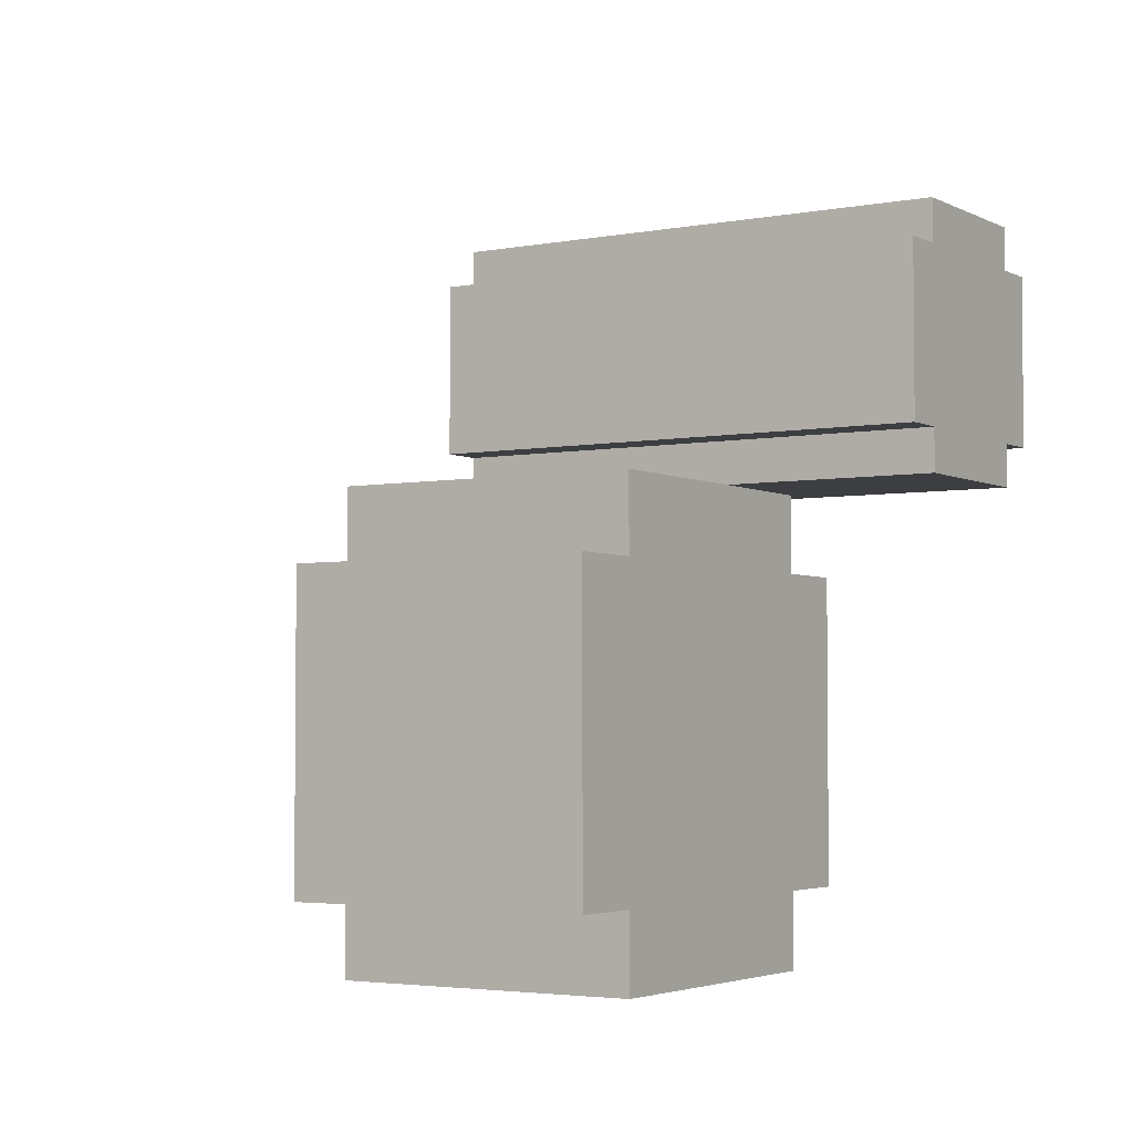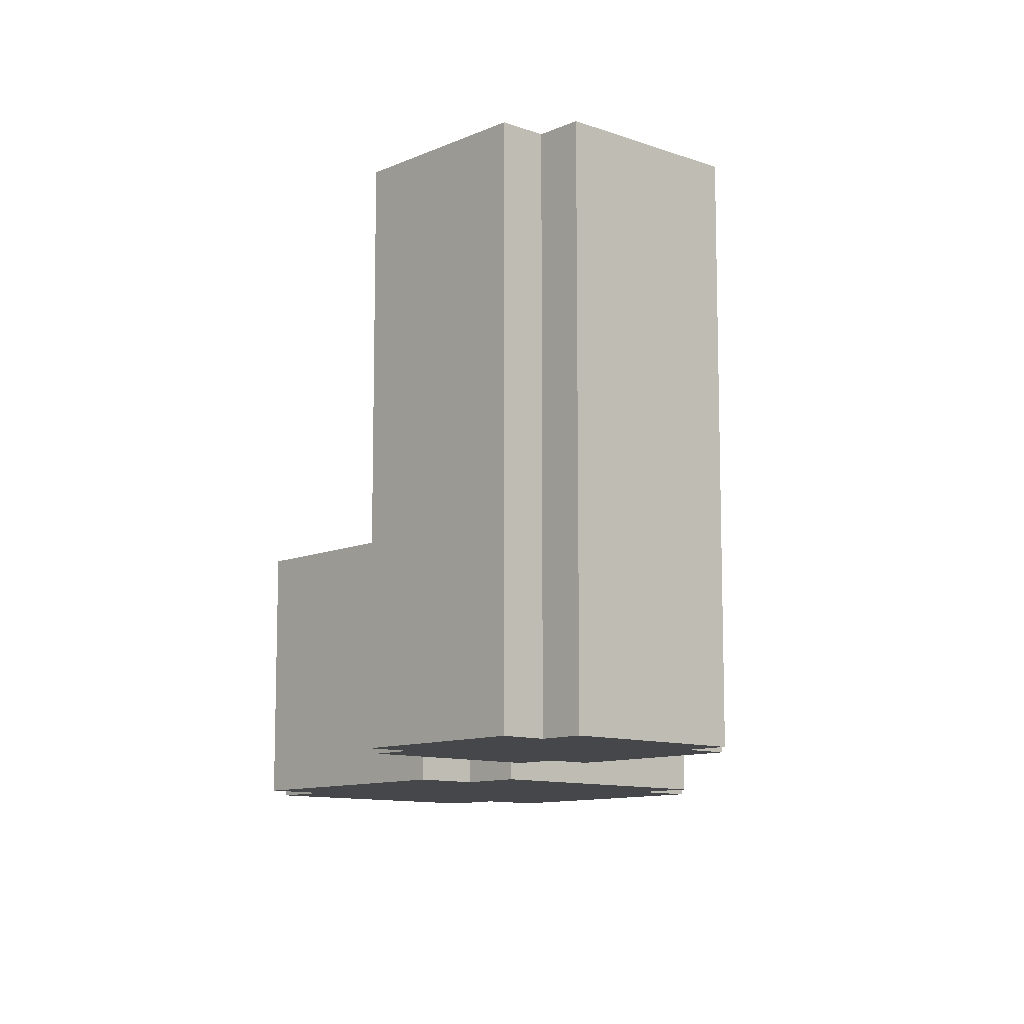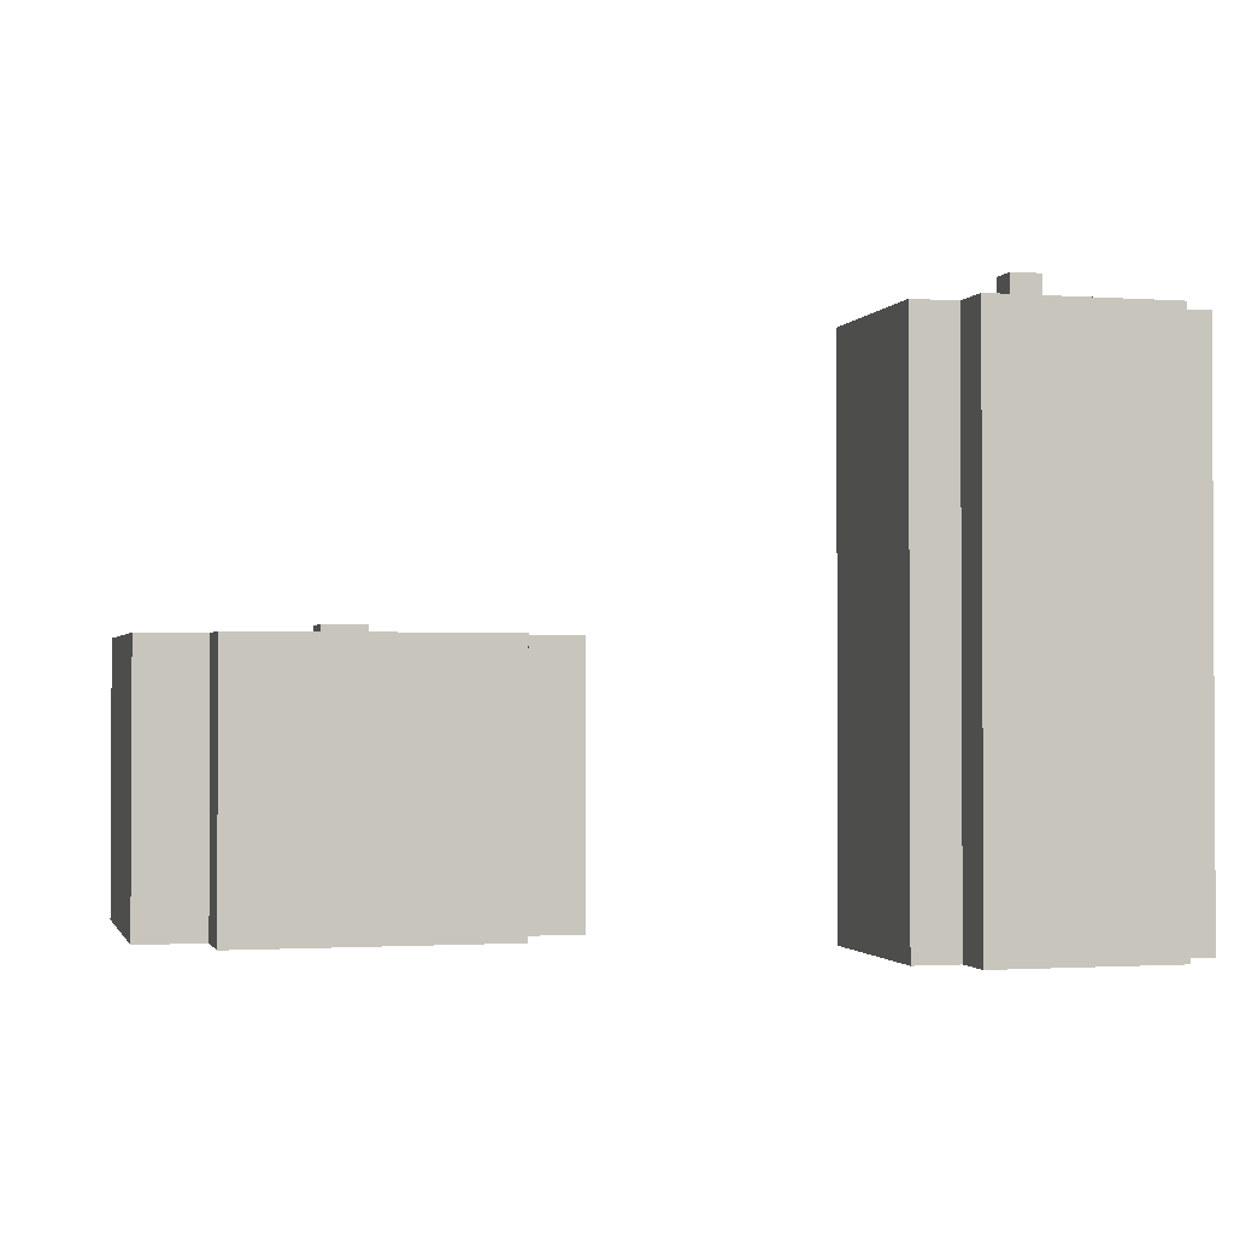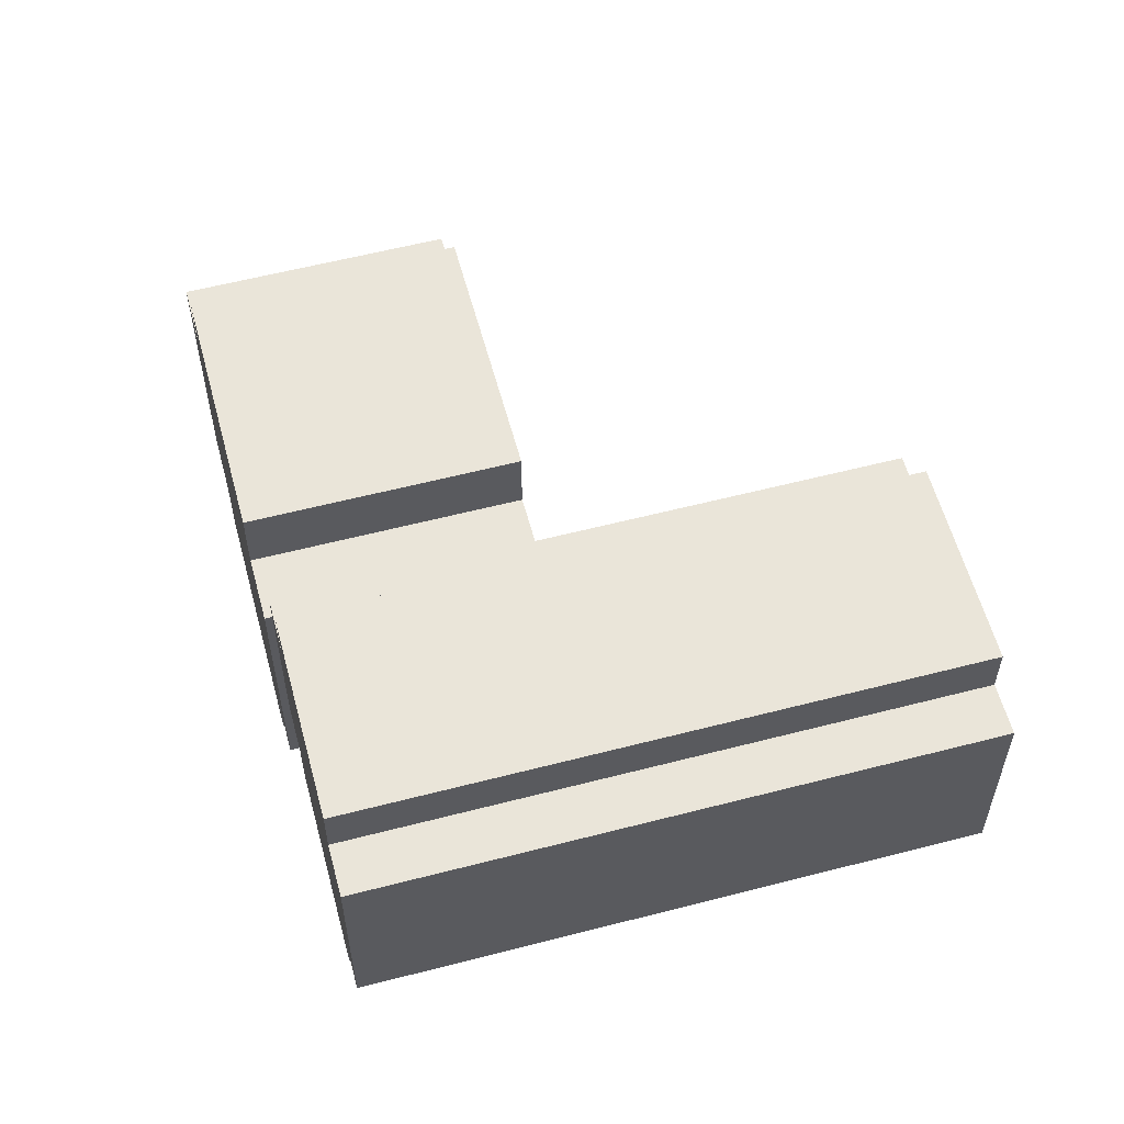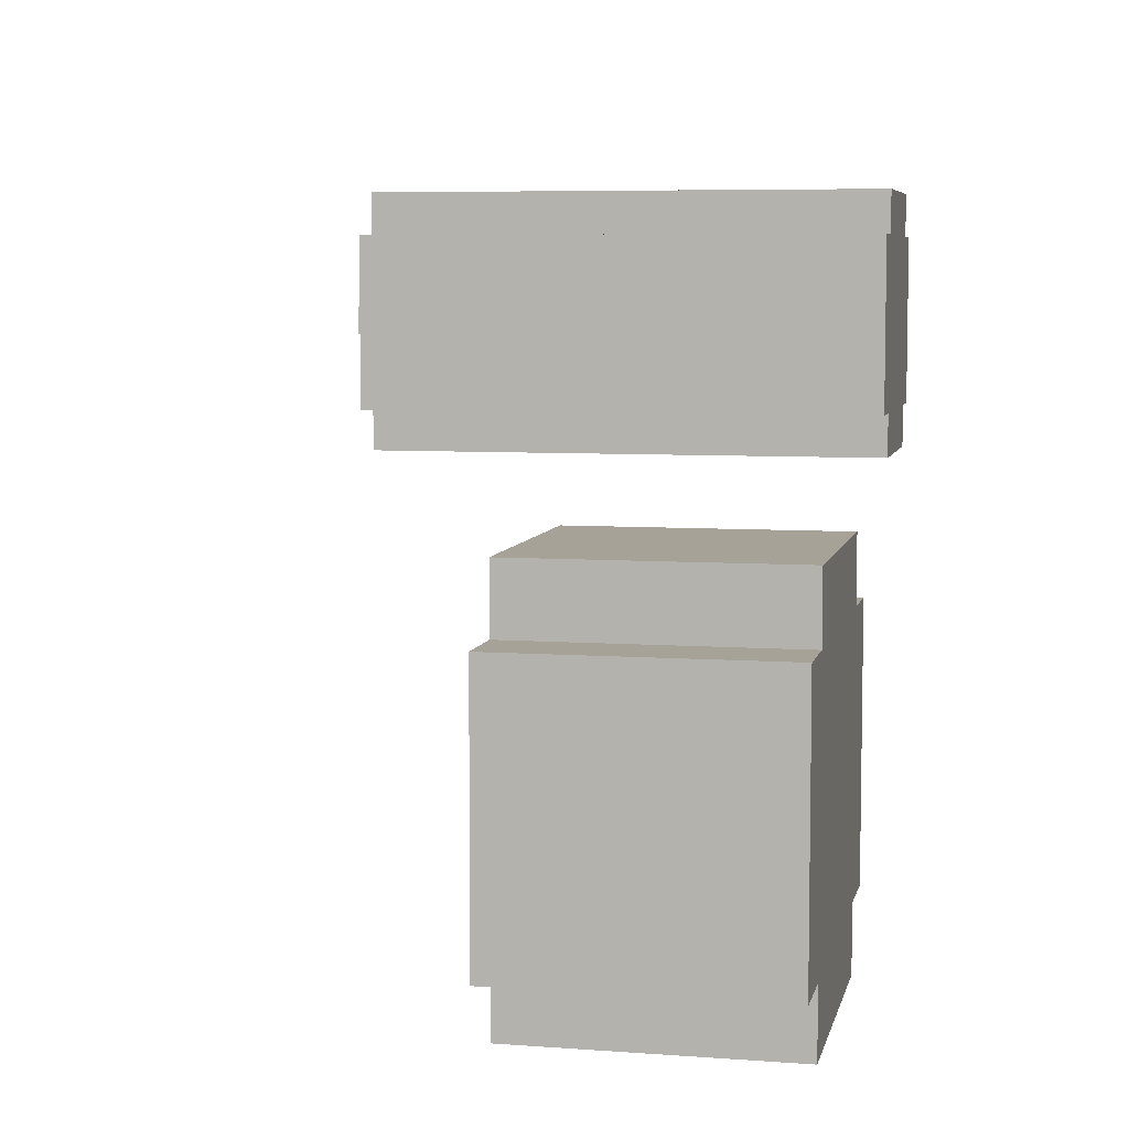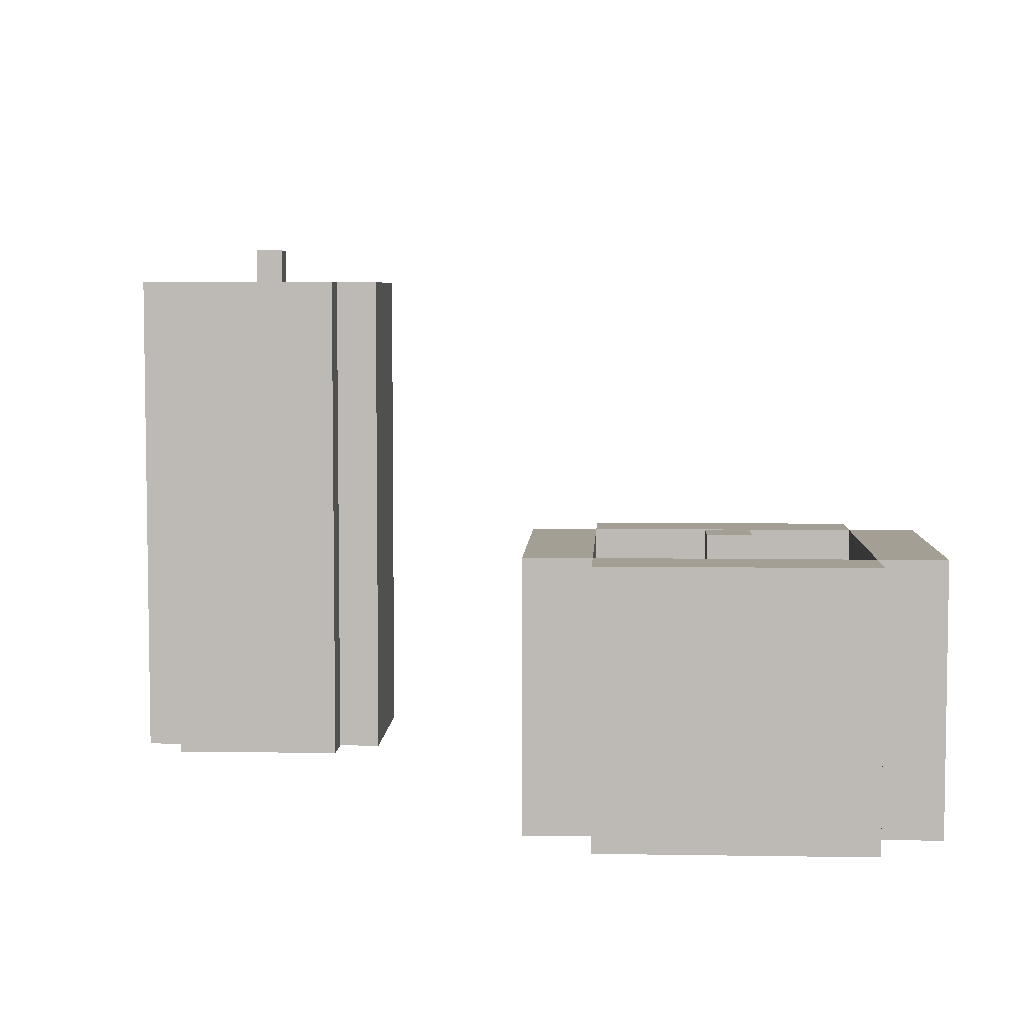
<metadata>
{"format":"obj","ext":"obj","renderer":"f3d","projection":"perspective","resolution":1024,"background":"white","views":[{"elev":-3.6,"azim":-57.6,"up":"+Z"},{"elev":-10.5,"azim":47.8,"up":"+Y"},{"elev":-1.6,"azim":-14.3,"up":"+Y"},{"elev":58.3,"azim":75.0,"up":"+Z"},{"elev":6.5,"azim":-77.8,"up":"+Z"},{"elev":5.5,"azim":-177.1,"up":"+Y"}]}
</metadata>
<code>
o Cube.001
v -0.3458 -0.5 -0.07709
v -0.06985 -0.5 -0.02191
v -0.3458 -0.2786 -0.07709
v -0.06985 -0.2786 -0.02191
v -0.3458 -0.5 -0.2978
v -0.2906 -0.5 -0.02191
v -0.3458 -0.2786 -0.2978
v -0.2906 -0.2786 -0.02191
v -0.06985 -0.5 -0.353
v -0.01467 -0.5 -0.07709
v -0.01467 -0.2786 -0.07709
v -0.06985 -0.2786 -0.353
v -0.2906 -0.5 -0.353
v -0.01467 -0.5 -0.2978
v -0.2906 -0.2786 -0.353
v -0.01467 -0.2786 -0.2978
v -0.06985 -0.2786 -0.2978
v -0.2906 -0.2786 -0.2978
v -0.2906 -0.5 -0.2978
v -0.06985 -0.5 -0.2978
v -0.2906 -0.2786 -0.07709
v -0.06985 -0.2786 -0.07709
v -0.2906 -0.5 -0.07709
v -0.06985 -0.5 -0.07709
v -0.06985 -0.3232 -0.2978
v -0.2906 -0.3232 -0.2978
v -0.2906 -0.3232 -0.07709
v -0.06985 -0.3232 -0.07709
v -0.1618 -0.3232 -0.2059
v -0.1986 -0.3232 -0.2059
v -0.1986 -0.3232 -0.169
v -0.1618 -0.3232 -0.169
v -0.1618 -0.2696 -0.2059
v -0.1986 -0.2696 -0.2059
v -0.1986 -0.2696 -0.169
v -0.1618 -0.2696 -0.169
f 1 3 7 5
f 17 16 14 20
f 5 7 18 19
f 14 16 11 10
f 3 1 23 21
f 24 10 11 22
f 22 17 25 28
f 7 3 21 18
f 17 22 11 16
f 2 4 8 6
f 18 15 13 19
f 6 8 21 23
f 13 15 12 9
f 4 2 24 22
f 20 9 12 17
f 13 9 20 19
f 2 6 23 24
f 21 8 4 22
f 17 12 15 18
f 1 5 19 23
f 24 23 19 20
f 14 10 24 20
f 27 28 32 31
f 17 18 26 25
f 18 21 27 26
f 21 22 28 27
f 29 30 34 33
f 28 25 29 32
f 25 26 30 29
f 26 27 31 30
f 30 31 35 34
f 31 32 36 35
f 32 29 33 36
f 33 34 35 36
o Cube.002
v 0.1379 -0.5 0.1966
v 0.3199 -0.5 0.233
v 0.1379 -0.06207 0.1966
v 0.3199 -0.06207 0.233
v 0.1379 -0.5 0.05098
v 0.1743 -0.5 0.233
v 0.1379 -0.06207 0.05098
v 0.1743 -0.06207 0.233
v 0.3199 -0.5 0.01458
v 0.3563 -0.5 0.1966
v 0.3563 -0.06207 0.1966
v 0.3199 -0.06207 0.01458
v 0.1743 -0.5 0.01458
v 0.3563 -0.5 0.05098
v 0.1743 -0.06207 0.01458
v 0.3563 -0.06207 0.05098
v 0.3199 -0.06207 0.05098
v 0.1743 -0.06207 0.05098
v 0.1743 -0.5 0.05098
v 0.3199 -0.5 0.05098
v 0.1743 -0.06207 0.1966
v 0.3199 -0.06207 0.1966
v 0.1743 -0.5 0.1966
v 0.3199 -0.5 0.1966
v 0.3199 -0.1066 0.05098
v 0.1743 -0.1066 0.05098
v 0.1743 -0.1066 0.1966
v 0.3199 -0.1066 0.1966
v 0.2592 -0.1066 0.1116
v 0.2349 -0.1066 0.1116
v 0.2349 -0.1066 0.1359
v 0.2592 -0.1066 0.1359
v 0.2592 -0.03145 0.1116
v 0.2349 -0.03145 0.1116
v 0.2349 -0.03145 0.1359
v 0.2592 -0.03145 0.1359
f 37 39 43 41
f 53 52 50 56
f 41 43 54 55
f 50 52 47 46
f 39 37 59 57
f 60 46 47 58
f 58 53 61 64
f 43 39 57 54
f 53 58 47 52
f 38 40 44 42
f 54 51 49 55
f 42 44 57 59
f 49 51 48 45
f 40 38 60 58
f 56 45 48 53
f 49 45 56 55
f 38 42 59 60
f 57 44 40 58
f 53 48 51 54
f 37 41 55 59
f 60 59 55 56
f 50 46 60 56
f 63 64 68 67
f 53 54 62 61
f 54 57 63 62
f 57 58 64 63
f 65 66 70 69
f 64 61 65 68
f 61 62 66 65
f 62 63 67 66
f 66 67 71 70
f 67 68 72 71
f 68 65 69 72
f 69 70 71 72

</code>
